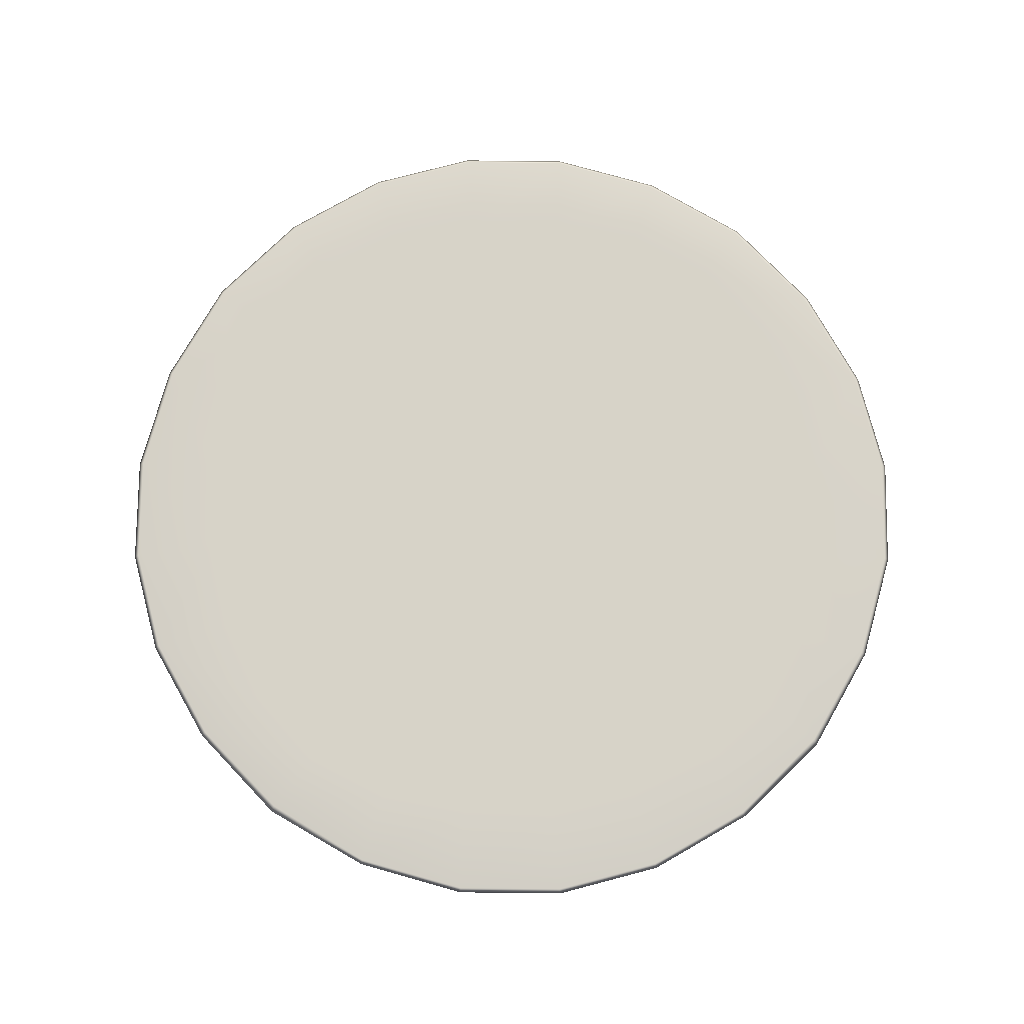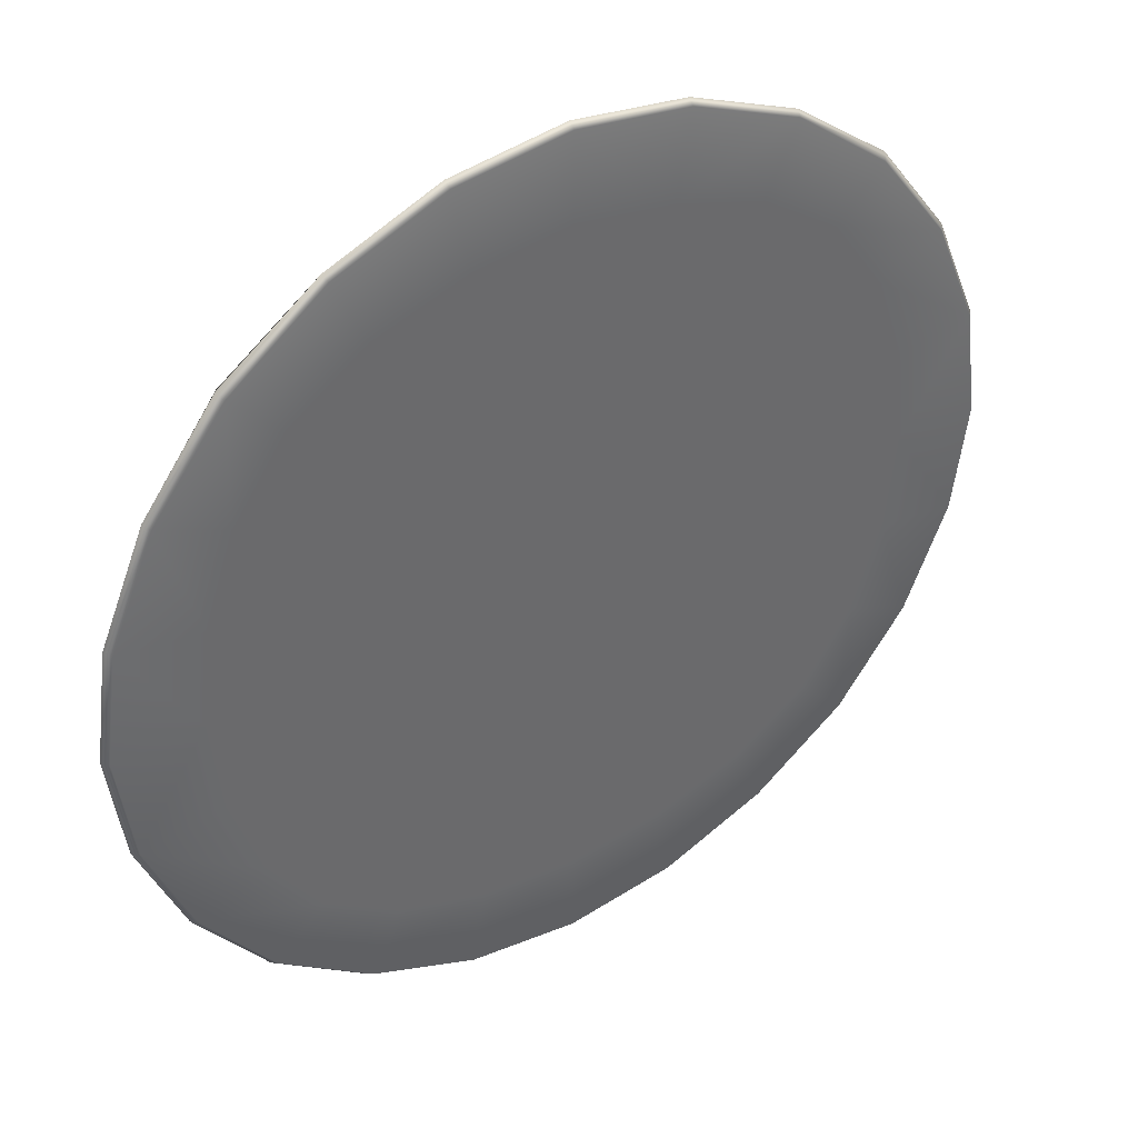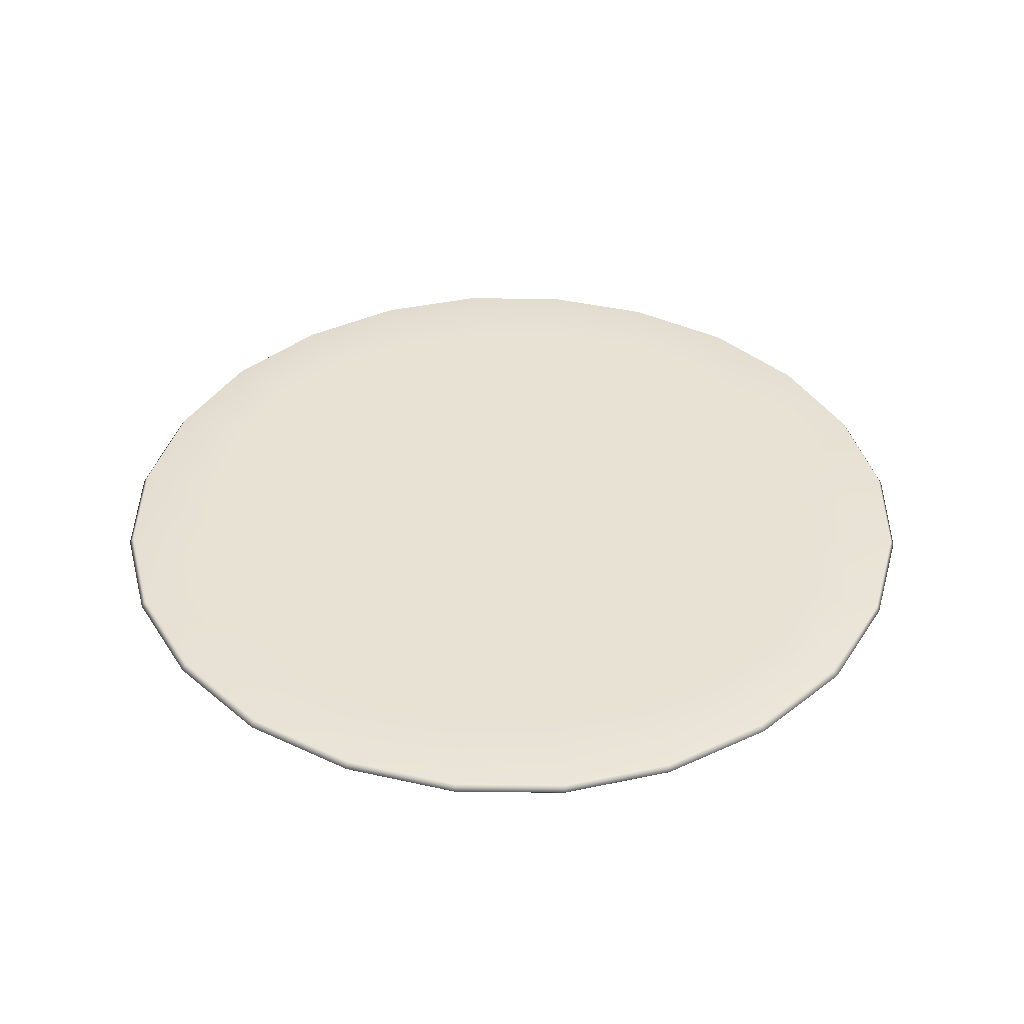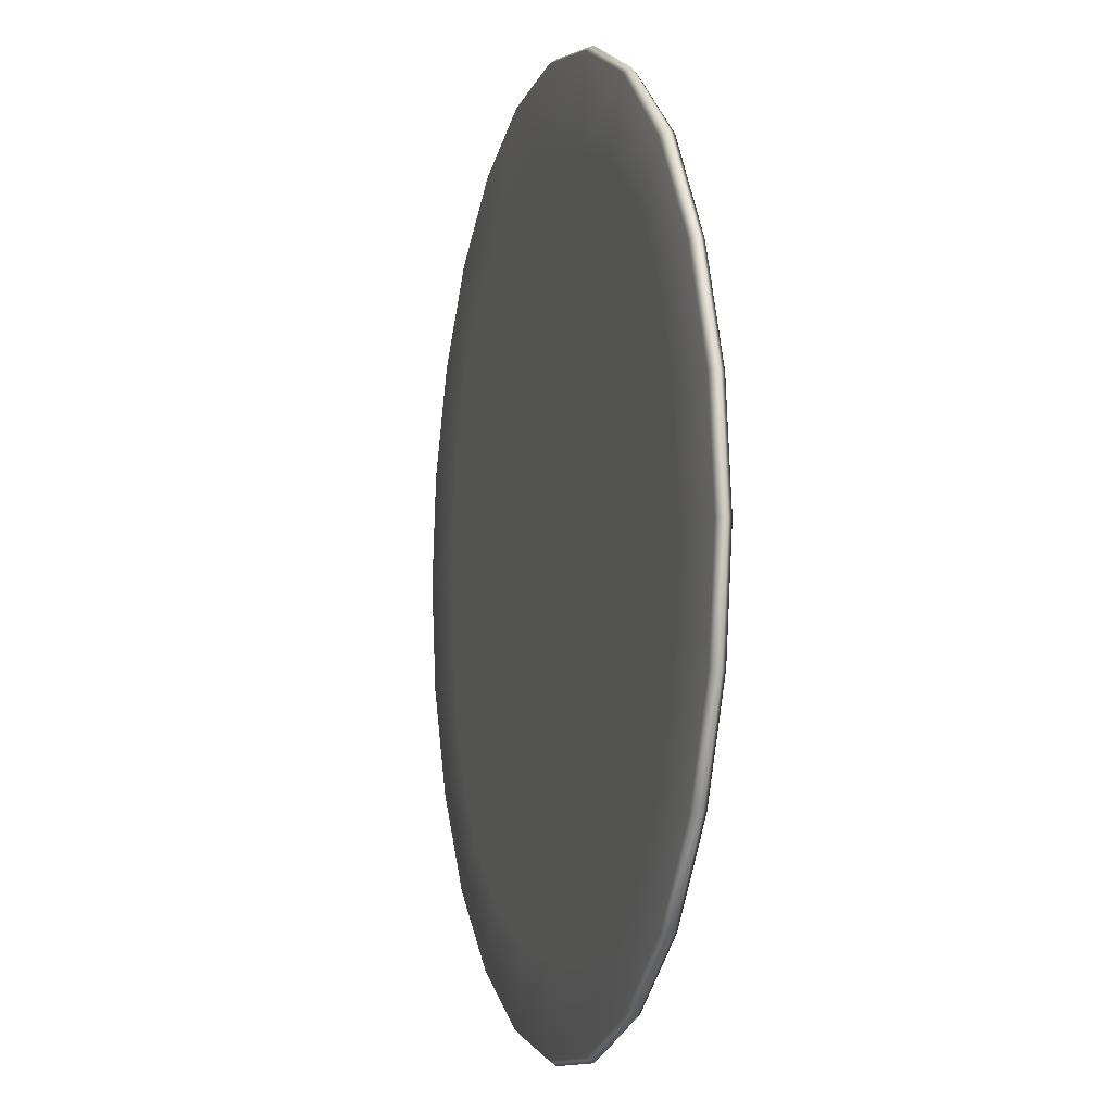
<metadata>
{"format":"obj","ext":"obj","renderer":"f3d","projection":"perspective","resolution":1024,"background":"white","views":[{"elev":77.1,"azim":172.9,"up":"+Z"},{"elev":40.0,"azim":-32.9,"up":"+Y"},{"elev":40.0,"azim":82.9,"up":"+Z"},{"elev":-4.0,"azim":73.9,"up":"+Y"}]}
</metadata>
<code>
g mesh_StickerNewYear00
v 0.01743 0.03051 -4.89e-12
v 0.009 0.03445 -0.0005771
v 0.01763 0.03082 -0.0005771
v 0.02521 0.02509 -0.0005771
v 0.008898 0.03409 -4.89e-12
v 5.588e-05 0.03566 -0.0005771
v 5.057e-05 0.03528 -4.89e-12
v -0.008895 0.03448 -0.0005771
v -0.008798 0.0341 -4.89e-12
v -0.01753 0.03088 -0.0005771
v 4.191e-05 0.02849 -4.89e-12
v 0.007746 0.02725 -4.89e-12
v 0.02488 0.0247 -4.89e-12
v 0.01493 0.025 -4.89e-12
v 0.03049 0.01722 -4.89e-12
v 0.03087 0.01743 -0.0005771
v 0.02101 0.02088 -4.89e-12
v 0.03401 0.008704 -4.89e-12
v 0.03443 0.008817 -0.0005771
v 0.02515 0.01489 -4.89e-12
v 0.03517 -6.091e-05 -4.89e-12
v 0.03561 -6.167e-05 -0.0005771
v 0.03398 -0.008821 -4.89e-12
v 0.0344 -0.008936 -0.0005771
v 0.02836 -4.911e-05 -4.89e-12
v 0.03043 -0.01732 -4.89e-12
v 0.03081 -0.01754 -0.0005771
v 0.02756 0.007696 -4.89e-12
v 0.02102 0.007017 -4.89e-12
v 0.02754 -0.007791 -4.89e-12
v 0.02479 -0.02478 -4.89e-12
v 0.0251 -0.02509 -0.0005771
v 0.01959 0.01337 -4.89e-12
v 0.02149 -3.723e-05 -4.89e-12
v 0.0251 -0.01497 -4.89e-12
v 0.01733 -0.03043 -4.89e-12
v 0.01754 -0.03081 -0.0005771
v 0.0143 0.006997 -4.89e-12
v 0.02094 -0.02095 -4.89e-12
v 0.008789 -0.03399 -4.89e-12
v 0.008903 -0.03441 -0.0005771
v 0.01494 -0.0251 -4.89e-12
v -6.09e-05 -0.03516 -4.89e-12
v -6.166e-05 -0.0356 -0.0005771
v -0.008907 -0.03396 -4.89e-12
v -0.009023 -0.03438 -0.0005771
v -4.903e-05 -0.02831 -4.89e-12
v -0.01743 -0.03037 -4.89e-12
v -0.01765 -0.03075 -0.0005771
v 0.007743 -0.02751 -4.89e-12
v 0.007043 -0.02095 -4.89e-12
v 0.0134 -0.01954 -4.89e-12
v -0.007838 -0.02748 -4.89e-12
v -0.02488 -0.0247 -4.89e-12
v -0.02519 -0.02501 -0.0005771
v 0.01799 -0.01801 -4.89e-12
v 0.01954 -0.01344 -4.89e-12
v 0.01354 -0.01354 -4.89e-12
v 0.021 -0.00709 -4.89e-12
v 0.01453 -2.516e-05 -4.89e-12
v 0.01427 -0.007047 -4.89e-12
v 0.007035 -0.01422 -4.89e-12
v -3.709e-05 -0.02141 -4.89e-12
v 0.007317 0.007233 -4.89e-12
v 0.007386 -1.279e-05 -4.89e-12
v 0.007292 -0.007258 -4.89e-12
v -2.501e-05 -0.01444 -4.89e-12
v -0.007116 -0.02093 -4.89e-12
v 0.01359 0.01349 -4.89e-12
v -0.01503 -0.02505 -4.89e-12
v 0.01806 0.01795 -4.89e-12
v 0.01347 0.01949 -4.89e-12
v 0.007085 0.01419 -4.89e-12
v 0.007116 0.02093 -4.89e-12
v 1.268e-05 0.00732 -4.89e-12
v 2.5e-05 0.01444 -4.89e-12
v 3.708e-05 0.02141 -4.89e-12
v -1.368e-09 3.769e-10 -4.89e-12
v -0.007292 0.007258 -4.89e-12
v -0.007035 0.01422 -4.89e-12
v -0.007043 0.02095 -4.89e-12
v -1.268e-05 -0.00732 -4.89e-12
v -0.007386 1.279e-05 -4.89e-12
v -0.01427 0.007047 -4.89e-12
v -0.007085 -0.01419 -4.89e-12
v -0.007317 -0.007233 -4.89e-12
v -0.01347 -0.01949 -4.89e-12
v -0.007544 0.02758 -4.89e-12
v -0.01485 0.02517 -4.89e-12
v -0.01354 0.01354 -4.89e-12
v -0.01453 2.516e-05 -4.89e-12
v -0.01359 -0.01349 -4.89e-12
v -0.02101 -0.02088 -4.89e-12
v -0.01733 0.03053 -4.89e-12
v -0.02479 0.02478 -4.89e-12
v -0.02511 0.02517 -0.0005771
v -0.03081 0.01754 -0.0005771
v -0.0143 -0.006997 -4.89e-12
v -0.01806 -0.01795 -4.89e-12
v -0.01959 -0.01337 -4.89e-12
v -0.03043 0.01732 -4.89e-12
v -0.0344 0.008936 -0.0005771
v -0.03398 0.008821 -4.89e-12
v -0.03561 6.167e-05 -0.0005771
v -0.03517 6.091e-05 -4.89e-12
v -0.03443 -0.008817 -0.0005771
v -0.03401 -0.008704 -4.89e-12
v -0.03087 -0.01743 -0.0005771
v -0.02836 4.912e-05 -4.89e-12
v -0.02754 0.007791 -4.89e-12
v -0.0251 0.01497 -4.89e-12
v -0.03049 -0.01722 -4.89e-12
v -0.02515 -0.01489 -4.89e-12
v -0.02756 -0.007696 -4.89e-12
v -0.02102 -0.007017 -4.89e-12
v -0.02149 3.723e-05 -4.89e-12
v -0.021 0.00709 -4.89e-12
v -0.01954 0.01344 -4.89e-12
v -0.0134 0.01954 -4.89e-12
v -0.01799 0.01801 -4.89e-12
v -0.02094 0.02095 -4.89e-12
v -0.008895 0.03448 -0.0005771
v -0.008763 0.03401 -0.001102
v 5.98e-05 0.03517 -0.001102
v 5.588e-05 0.03566 -0.0005771
v -0.01753 0.03088 -0.0005771
v 0.008872 0.03396 -0.001102
v 0.009 0.03445 -0.0005771
v 0.01737 0.03038 -0.001102
v 0.01763 0.03082 -0.0005771
v -0.01726 0.03049 -0.001102
v -0.02511 0.02517 -0.0005771
v -0.0248 0.02495 -0.001102
v -0.03081 0.01754 -0.0005771
v -0.01485 0.02528 -0.001102
v 0.007745 0.02731 -0.001102
v 0.02489 0.02491 -0.001102
v 0.02521 0.02509 -0.0005771
v -0.007543 0.02764 -0.001102
v 4.247e-05 0.02854 -0.001102
v -0.007043 0.02095 -0.001102
v -0.03043 0.01732 -0.001102
v -0.0344 0.008936 -0.0005771
v 0.01494 0.0251 -0.001102
v 0.03049 0.01722 -0.001102
v 0.03087 0.01743 -0.0005771
v 3.708e-05 0.02141 -0.001102
v -0.03398 0.008821 -0.001102
v -0.03561 6.167e-05 -0.0005771
v 0.02101 0.02088 -0.001102
v 0.03401 0.008704 -0.001102
v 0.03443 0.008817 -0.0005771
v 0.007116 0.02093 -0.001102
v -0.03517 6.091e-05 -0.001102
v -0.03443 -0.008817 -0.0005771
v -0.03401 -0.008704 -0.001102
v -0.03087 -0.01743 -0.0005771
v -0.02836 4.911e-05 -0.001102
v 0.02515 0.01489 -0.001102
v 0.03517 -6.091e-05 -0.001102
v 0.03561 -6.167e-05 -0.0005771
v 0.03398 -0.008821 -0.001102
v 0.0344 -0.008936 -0.0005771
v 0.02836 -4.912e-05 -0.001102
v 0.03043 -0.01732 -0.001102
v 0.03081 -0.01754 -0.0005771
v -0.02754 0.007791 -0.001102
v 0.02756 0.007696 -0.001102
v 0.02102 0.007017 -0.001102
v 0.02754 -0.007791 -0.001102
v 0.02479 -0.02478 -0.001102
v 0.0251 -0.02509 -0.0005771
v -0.0251 0.01497 -0.001102
v 0.01959 0.01337 -0.001102
v 0.02149 -3.723e-05 -0.001102
v 0.0251 -0.01497 -0.001102
v 0.01733 -0.03043 -0.001102
v 0.01754 -0.03081 -0.0005771
v -0.02094 0.02095 -0.001102
v -0.0134 0.01954 -0.001102
v -0.01799 0.01801 -0.001102
v -0.01954 0.01344 -0.001102
v -0.01354 0.01354 -0.001102
v -0.021 0.00709 -0.001102
v -0.007035 0.01422 -0.001102
v 0.008789 -0.03399 -0.001102
v 0.008903 -0.03441 -0.0005771
v -0.02149 3.723e-05 -0.001102
v -0.01427 0.007047 -0.001102
v 2.5e-05 0.01444 -0.001102
v -6.09e-05 -0.03516 -0.001102
v -6.166e-05 -0.0356 -0.0005771
v -0.008907 -0.03396 -0.001102
v -0.009023 -0.03438 -0.0005771
v -0.01453 2.516e-05 -0.001102
v -0.007292 0.007258 -0.001102
v -4.903e-05 -0.02831 -0.001102
v -0.01743 -0.03037 -0.001102
v -0.01765 -0.03075 -0.0005771
v -0.007386 1.279e-05 -0.001102
v -0.007838 -0.02748 -0.001102
v -0.02488 -0.0247 -0.001102
v -0.02519 -0.02501 -0.0005771
v -0.01503 -0.02505 -0.001102
v -0.03049 -0.01722 -0.001102
v -0.02101 -0.02088 -0.001102
v -0.02515 -0.01489 -0.001102
v -0.02756 -0.007696 -0.001102
v -0.02102 -0.007017 -0.001102
v -0.01959 -0.01337 -0.001102
v -0.0143 -0.006997 -0.001102
v -0.007317 -0.007233 -0.001102
v -0.01359 -0.01349 -0.001102
v -0.01806 -0.01795 -0.001102
v -0.01347 -0.01949 -0.001102
v -0.007085 -0.01419 -0.001102
v -0.007116 -0.02093 -0.001102
v -1.268e-05 -0.00732 -0.001102
v -3.709e-05 -0.02141 -0.001102
v -2.501e-05 -0.01444 -0.001102
v -1.368e-09 3.769e-10 -0.001102
v 0.007292 -0.007258 -0.001102
v 0.007035 -0.01422 -0.001102
v 0.007043 -0.02095 -0.001102
v 1.268e-05 0.00732 -0.001102
v 0.007386 -1.279e-05 -0.001102
v 0.01427 -0.007047 -0.001102
v 0.007085 0.01419 -0.001102
v 0.007317 0.007233 -0.001102
v 0.01347 0.01949 -0.001102
v 0.01359 0.01349 -0.001102
v 0.01806 0.01795 -0.001102
v 0.0143 0.006997 -0.001102
v 0.01453 -2.516e-05 -0.001102
v 0.021 -0.00709 -0.001102
v 0.01354 -0.01354 -0.001102
v 0.01954 -0.01344 -0.001102
v 0.0134 -0.01954 -0.001102
v 0.01799 -0.01801 -0.001102
v 0.02094 -0.02095 -0.001102
v 0.01494 -0.0251 -0.001102
v 0.007743 -0.02751 -0.001102
g mesh_StickerNewYear00_0
f 3 2 1
f 3 1 4
f 2 5 1
f 2 6 5
f 6 7 5
f 6 8 7
f 8 9 7
f 8 10 9
f 5 7 11
f 7 9 11
f 5 12 1
f 12 5 11
f 1 13 4
f 12 14 1
f 1 14 13
f 4 13 15
f 16 4 15
f 14 17 13
f 13 17 15
f 16 15 18
f 19 16 18
f 17 20 15
f 15 20 18
f 19 18 21
f 22 19 21
f 22 21 23
f 24 22 23
f 25 21 18
f 23 21 25
f 24 23 26
f 27 24 26
f 20 28 18
f 28 25 18
f 28 20 29
f 25 28 29
f 30 23 25
f 23 30 26
f 27 26 31
f 32 27 31
f 20 33 29
f 20 17 33
f 34 25 29
f 30 25 34
f 26 35 31
f 30 35 26
f 32 31 36
f 37 32 36
f 29 33 38
f 34 29 38
f 35 39 31
f 31 39 36
f 37 36 40
f 41 37 40
f 39 42 36
f 36 42 40
f 41 40 43
f 44 41 43
f 44 43 45
f 46 44 45
f 47 43 40
f 45 43 47
f 46 45 48
f 49 46 48
f 42 50 40
f 50 47 40
f 50 42 51
f 47 50 51
f 42 39 52
f 42 52 51
f 53 45 47
f 45 53 48
f 49 48 54
f 55 49 54
f 39 56 52
f 39 35 56
f 35 57 56
f 56 57 52
f 35 30 57
f 57 58 52
f 52 58 51
f 30 59 57
f 57 59 58
f 59 30 34
f 59 34 60
f 60 34 38
f 59 61 58
f 61 59 60
f 58 62 51
f 58 61 62
f 51 62 63
f 63 47 51
f 53 47 63
f 60 38 64
f 61 60 65
f 65 60 64
f 61 66 62
f 66 61 65
f 62 67 63
f 62 66 67
f 68 53 63
f 63 67 68
f 38 69 64
f 33 69 38
f 53 68 70
f 53 70 48
f 48 70 54
f 33 71 69
f 17 71 33
f 72 71 17
f 71 72 69
f 14 72 17
f 69 73 64
f 69 72 73
f 74 72 14
f 72 74 73
f 12 74 14
f 64 73 75
f 65 64 75
f 73 74 76
f 73 76 75
f 74 12 77
f 74 77 76
f 12 11 77
f 78 65 75
f 66 65 78
f 75 76 79
f 78 75 79
f 76 77 80
f 76 80 79
f 77 11 81
f 77 81 80
f 82 66 78
f 66 82 67
f 83 78 79
f 82 78 83
f 79 80 84
f 79 84 83
f 67 82 85
f 67 85 68
f 86 82 83
f 82 86 85
f 68 85 87
f 68 87 70
f 11 88 81
f 9 88 11
f 89 88 9
f 88 89 81
f 80 81 90
f 80 90 84
f 84 91 83
f 83 91 86
f 85 86 92
f 85 92 87
f 70 87 93
f 70 93 54
f 94 89 9
f 94 95 89
f 10 94 9
f 95 94 10
f 96 95 10
f 96 97 95
f 91 98 86
f 86 98 92
f 87 92 99
f 87 99 93
f 92 100 99
f 92 98 100
f 93 99 100
f 97 101 95
f 97 102 101
f 102 103 101
f 102 104 103
f 104 105 103
f 104 106 105
f 106 107 105
f 106 108 107
f 103 105 109
f 109 105 107
f 103 110 101
f 110 103 109
f 101 111 95
f 110 111 101
f 108 112 107
f 108 55 112
f 55 54 112
f 54 93 112
f 93 113 112
f 112 113 107
f 113 93 100
f 113 114 107
f 114 109 107
f 113 100 115
f 114 113 115
f 109 114 115
f 98 115 100
f 116 109 115
f 116 115 98
f 110 109 116
f 91 116 98
f 117 116 91
f 117 110 116
f 84 117 91
f 84 90 117
f 110 117 118
f 90 118 117
f 111 110 118
f 90 119 118
f 81 119 90
f 89 119 81
f 111 118 120
f 119 120 118
f 89 121 119
f 121 120 119
f 121 111 120
f 95 121 89
f 111 121 95
f 124 123 122
f 125 124 122
f 122 123 126
f 127 124 125
f 128 127 125
f 129 127 128
f 130 129 128
f 123 131 126
f 132 126 131
f 133 132 131
f 132 133 134
f 135 131 123
f 133 131 135
f 127 136 124
f 136 127 129
f 129 130 137
f 130 138 137
f 139 123 124
f 139 135 123
f 140 139 124
f 136 140 124
f 139 140 141
f 135 139 141
f 133 142 134
f 134 142 143
f 144 129 137
f 144 136 129
f 145 137 138
f 146 145 138
f 140 136 147
f 140 147 141
f 142 148 143
f 143 148 149
f 150 144 137
f 150 137 145
f 151 145 146
f 152 151 146
f 153 136 144
f 136 153 147
f 148 154 149
f 149 154 155
f 154 156 155
f 155 156 157
f 154 148 158
f 154 158 156
f 159 150 145
f 159 145 151
f 160 151 152
f 161 160 152
f 162 160 161
f 163 162 161
f 160 164 151
f 160 162 164
f 165 162 163
f 166 165 163
f 148 167 158
f 167 148 142
f 168 159 151
f 164 168 151
f 159 168 169
f 168 164 169
f 162 170 164
f 170 162 165
f 171 165 166
f 172 171 166
f 173 167 142
f 173 142 133
f 174 159 169
f 150 159 174
f 164 175 169
f 164 170 175
f 176 165 171
f 176 170 165
f 177 171 172
f 178 177 172
f 179 173 133
f 179 133 135
f 179 135 180
f 180 135 141
f 173 179 181
f 181 179 180
f 182 173 181
f 181 180 182
f 167 173 182
f 180 141 183
f 180 183 182
f 184 167 182
f 182 183 184
f 141 185 183
f 141 147 185
f 186 177 178
f 187 186 178
f 167 184 188
f 158 167 188
f 183 189 184
f 183 185 189
f 147 190 185
f 147 153 190
f 191 186 187
f 192 191 187
f 193 191 192
f 194 193 192
f 188 184 195
f 184 189 195
f 185 196 189
f 185 190 196
f 191 197 186
f 191 193 197
f 198 193 194
f 199 198 194
f 195 189 200
f 189 196 200
f 193 201 197
f 201 193 198
f 202 198 199
f 203 202 199
f 204 201 198
f 204 198 202
f 205 202 203
f 157 205 203
f 156 205 157
f 206 202 205
f 206 204 202
f 207 205 156
f 207 206 205
f 208 207 156
f 158 208 156
f 208 158 209
f 207 208 209
f 158 188 209
f 210 207 209
f 206 207 210
f 209 188 211
f 209 211 210
f 188 195 211
f 211 195 212
f 195 200 212
f 211 213 210
f 211 212 213
f 214 206 210
f 210 213 214
f 214 215 206
f 213 215 214
f 215 204 206
f 212 216 213
f 213 216 215
f 215 217 204
f 216 217 215
f 217 201 204
f 218 212 200
f 212 218 216
f 201 217 219
f 197 201 219
f 216 220 217
f 218 220 216
f 220 219 217
f 221 218 200
f 221 200 196
f 218 222 220
f 222 218 221
f 220 223 219
f 222 223 220
f 197 219 224
f 223 224 219
f 225 221 196
f 190 225 196
f 226 222 221
f 226 221 225
f 222 227 223
f 227 222 226
f 190 228 225
f 153 228 190
f 229 226 225
f 228 229 225
f 153 230 228
f 230 153 144
f 230 144 150
f 230 231 228
f 228 231 229
f 232 230 150
f 230 232 231
f 232 150 174
f 232 174 231
f 231 174 233
f 231 233 229
f 174 169 233
f 169 175 233
f 234 226 229
f 233 234 229
f 175 234 233
f 234 227 226
f 175 235 234
f 235 227 234
f 170 235 175
f 227 235 236
f 227 236 223
f 223 236 224
f 235 170 237
f 235 237 236
f 170 176 237
f 236 237 238
f 236 238 224
f 237 176 239
f 237 239 238
f 176 240 239
f 239 240 238
f 240 176 171
f 240 171 177
f 240 241 238
f 241 240 177
f 238 241 224
f 241 177 186
f 241 242 224
f 242 241 186
f 242 197 224
f 197 242 186

</code>
